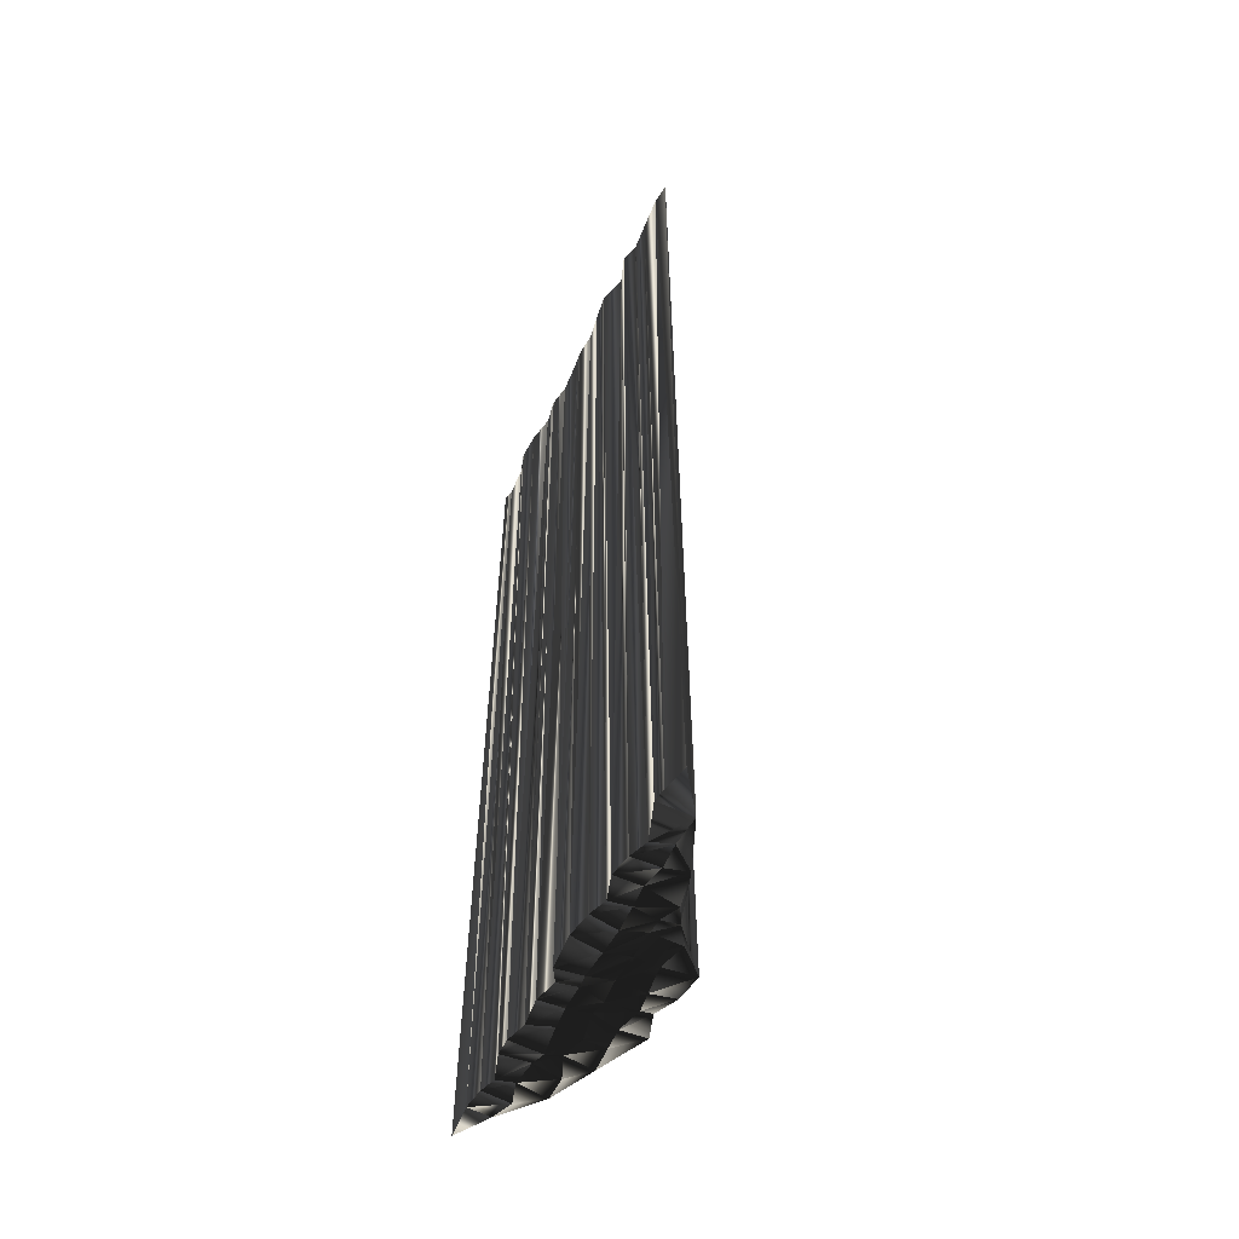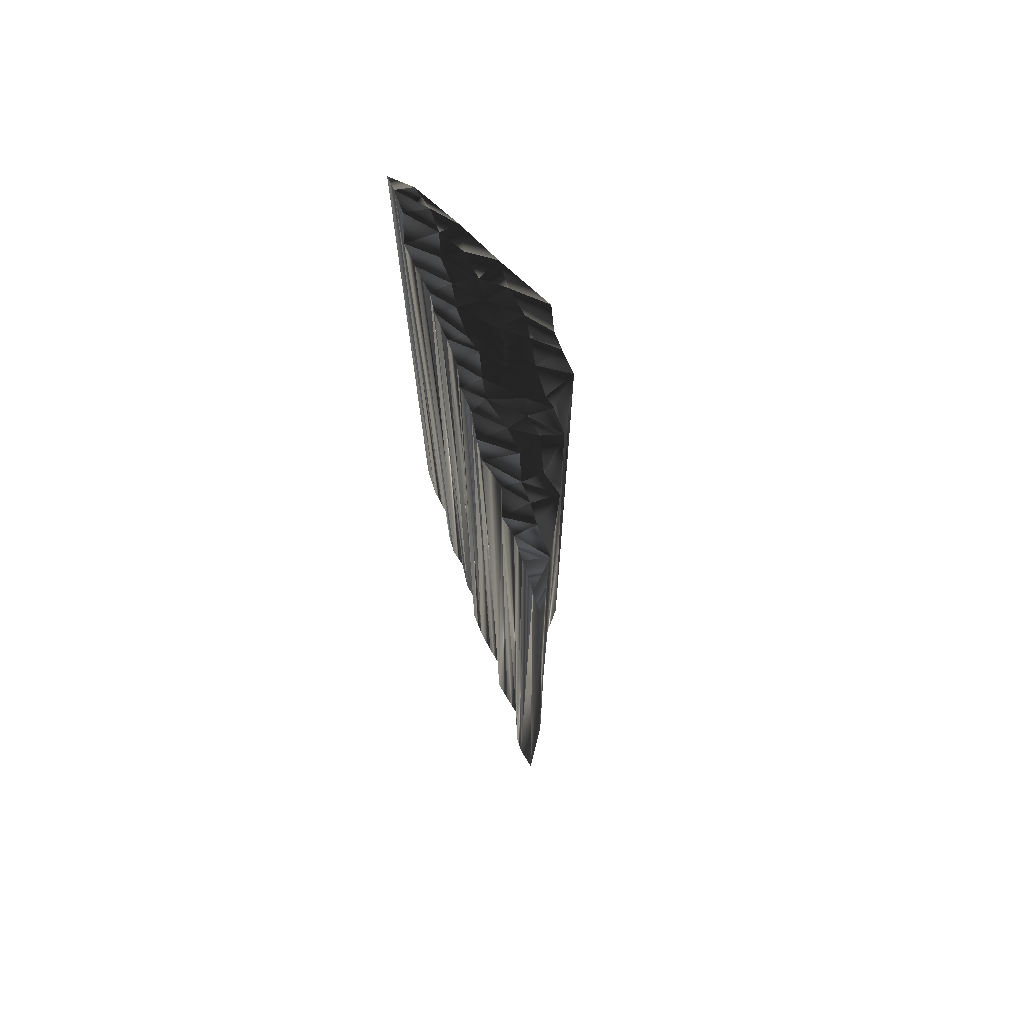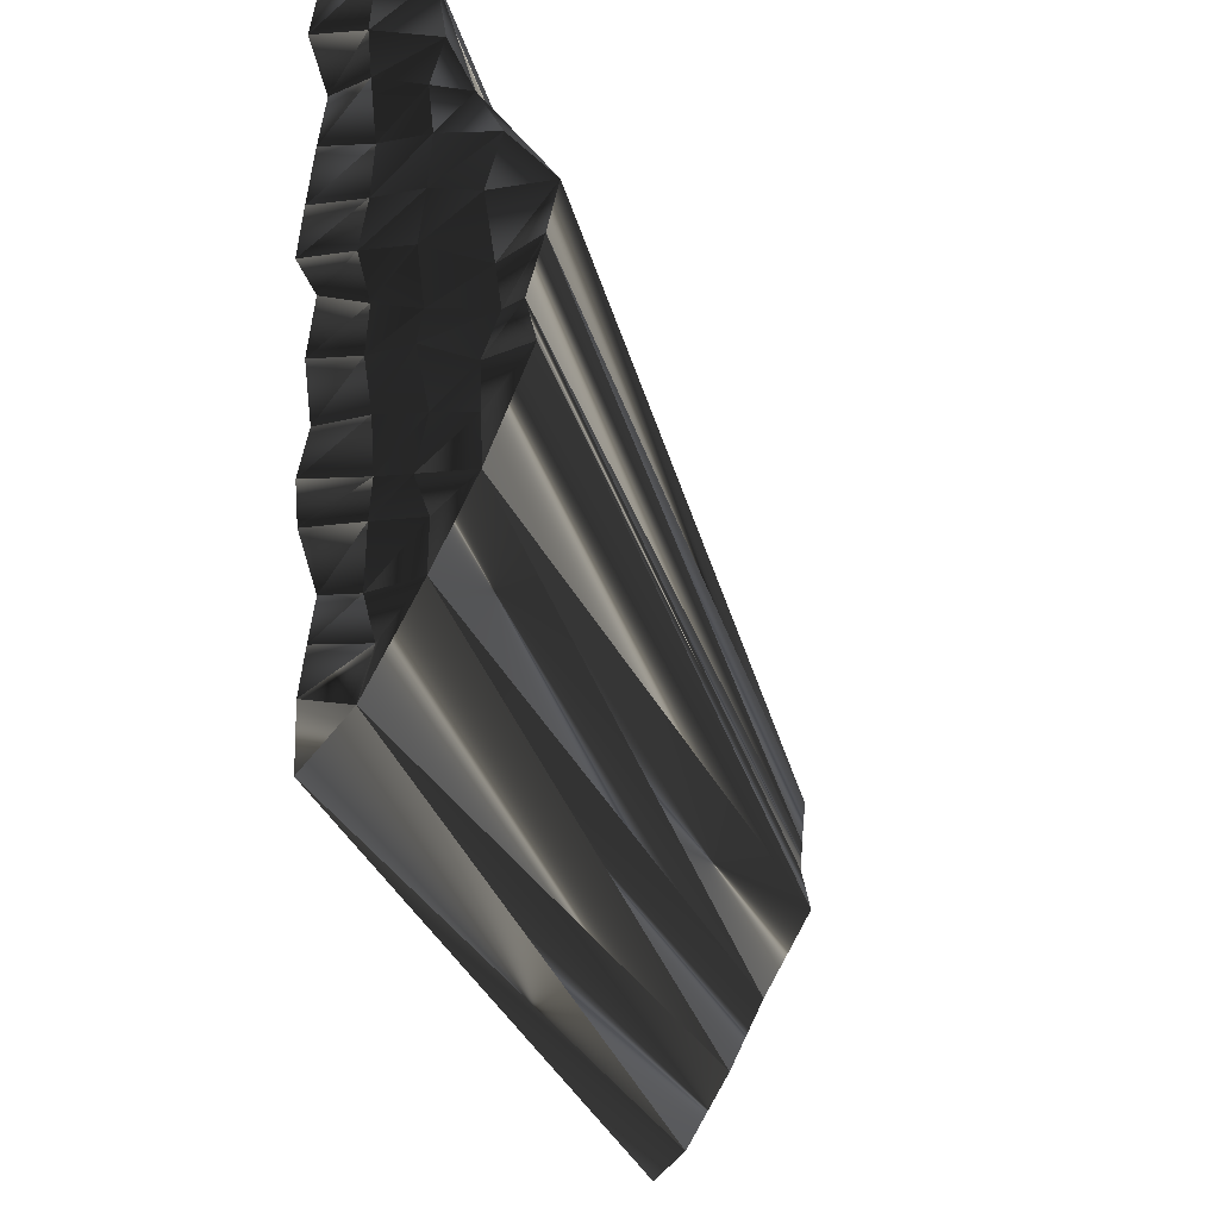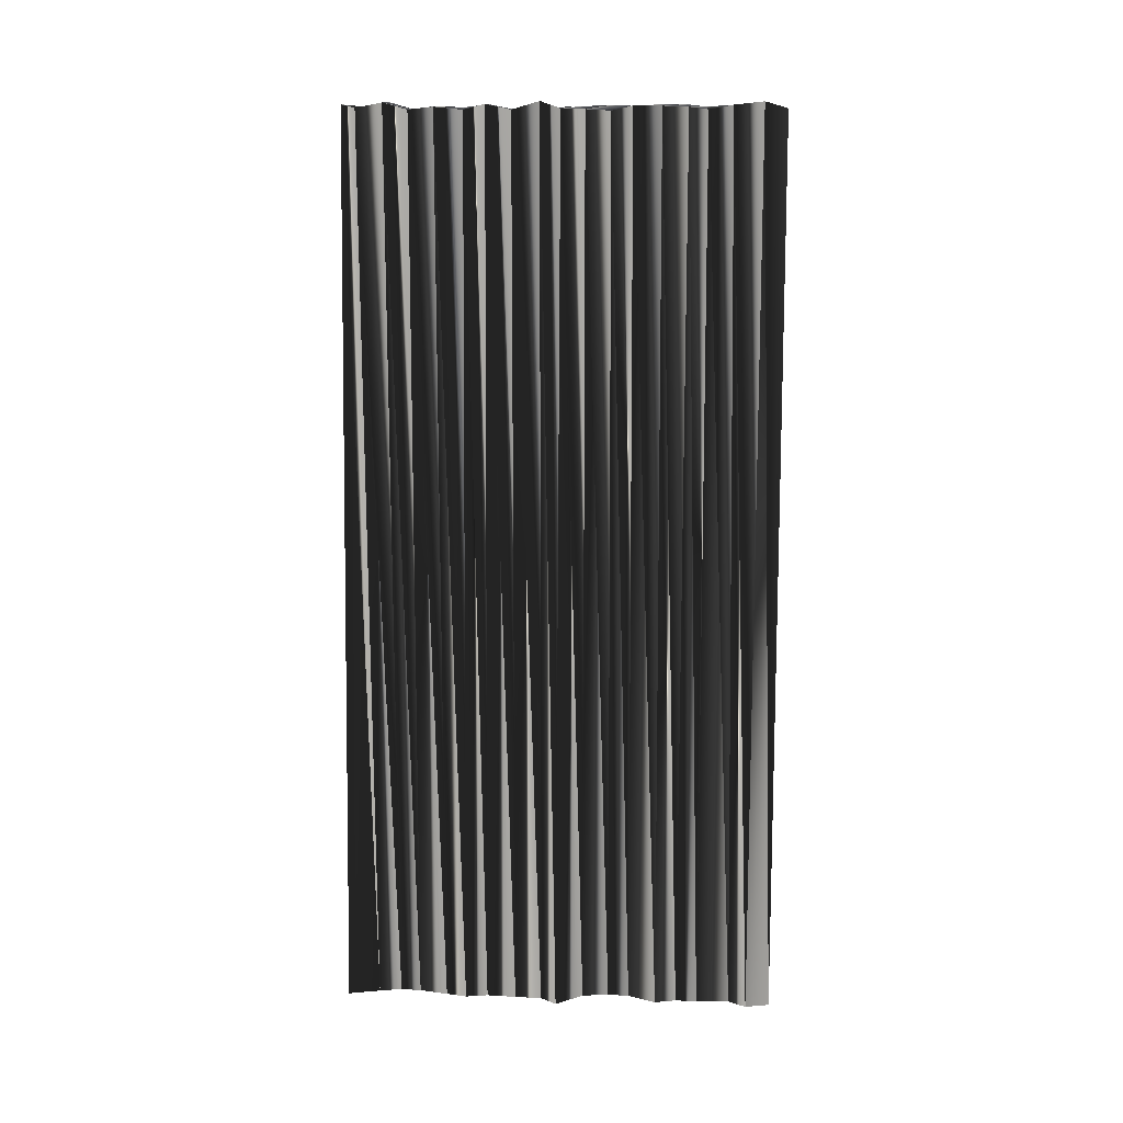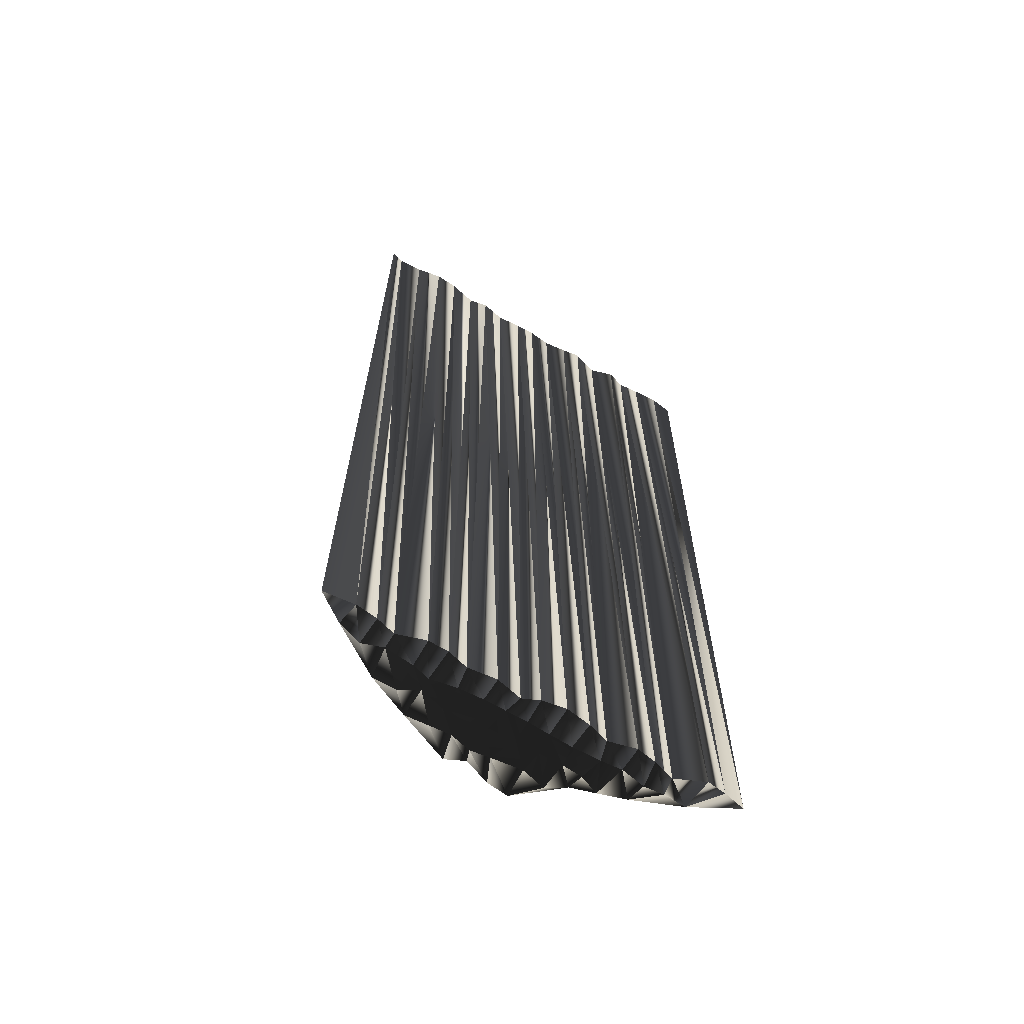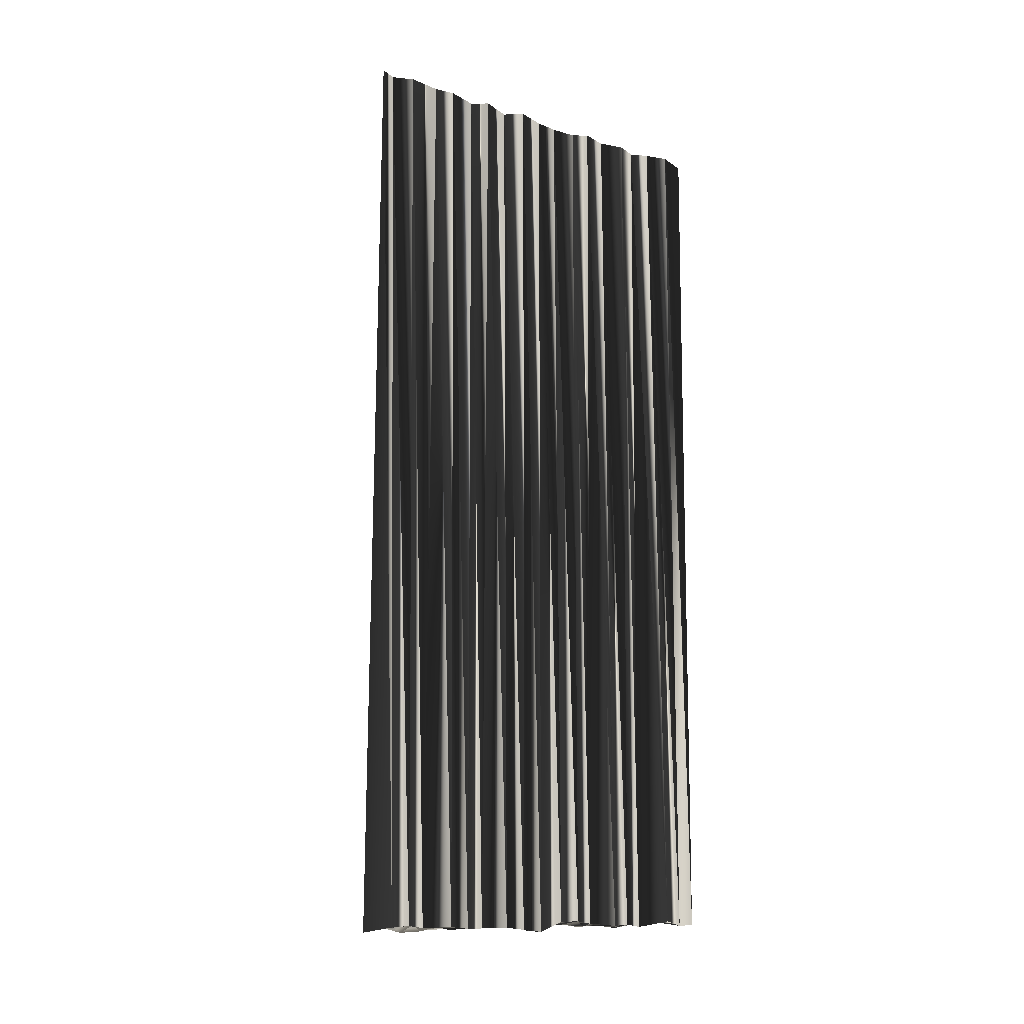
<metadata>
{"format":"obj","ext":"obj","renderer":"f3d","projection":"perspective","resolution":1024,"background":"white","views":[{"elev":-52.6,"azim":155.5,"up":"+Z"},{"elev":73.8,"azim":161.2,"up":"+Z"},{"elev":-19.0,"azim":-170.7,"up":"+Y"},{"elev":10.2,"azim":93.9,"up":"+Z"},{"elev":-63.0,"azim":58.8,"up":"+Z"},{"elev":-11.5,"azim":52.8,"up":"+Z"}]}
</metadata>
<code>
v 158.6 12.38 -0.1425
v 158.8 13.08 0.04111
v 158.5 13.96 -0.06986
v 158.3 14.79 0.04963
v 159.3 10.63 -0.101
v 159.4 11.46 -0.03226
v 159.4 12.21 0.000707
v 159.1 12.97 0.111
v 159.2 13.64 0.1129
v 159.4 14.7 0.05622
v 159.1 15.58 0.09729
v 159.5 16.22 0.1083
v 160 9.171 -0.1595
v 160 9.994 -0.1288
v 160.3 10.67 0.04909
v 160.1 11.51 -0.007909
v 160.3 12.51 -0.01151
v 160.2 13 -0.008282
v 160.3 13.91 -0.06643
v 160.2 14.78 0.02993
v 160.1 15.64 0.1238
v 160.1 16.29 -0.03594
v 159.9 16.96 -0.1052
v 160.1 17.98 0.0805
v 161 7.545 0.1091
v 160.7 8.351 0.0433
v 160.9 9.078 0.1328
v 160.9 10.05 0.05795
v 160.8 10.62 -0.07047
v 160.9 11.56 0.0812
v 161 12.38 0.000598
v 160.9 13.17 0.08073
v 161.1 13.84 -0.1646
v 160.9 14.66 -0.03761
v 160.9 15.49 0.01719
v 160.9 16.45 -0.06411
v 161 17.18 -0.05638
v 160.9 18.02 -0.1497
v 160.9 18.76 -0.04654
v 160.8 19.63 0.09058
v 161.8 6.572 -0.05478
v 161.8 7.663 0.0929
v 161.7 8.407 0.1234
v 161.5 9.051 0.0388
v 161.8 10.01 0.05851
v 161.9 10.67 -0.009246
v 161.7 11.4 -0.01642
v 161.8 12.38 -0.008882
v 161.6 13.25 -0.1007
v 161.9 13.78 -0.1728
v 161.9 14.71 0.1475
v 161.7 15.58 0.1532
v 161.6 16.27 0.05355
v 161.9 17.2 -0.03204
v 161.7 17.9 -0.003558
v 161.5 18.61 -0.1062
v 161.9 19.71 0.08145
v 161.9 20.29 -0.09331
v 161.7 21.09 -0.07547
v 158.4 12.36 29.99
v 158.6 13.16 29.93
v 158.6 13.8 30.02
v 158.5 14.65 30.08
v 159.4 10.56 30.1
v 159.4 11.38 29.84
v 159.2 12.45 30.07
v 159.3 13.17 30.05
v 159.5 14.04 30.1
v 159.5 14.98 29.93
v 159.4 15.4 29.95
v 159.3 16.27 29.99
v 160.1 9.035 29.93
v 160.3 9.871 29.91
v 160.1 10.83 29.89
v 160.2 11.55 29.98
v 160.1 12.5 29.92
v 160.1 13.17 29.98
v 160.1 13.71 29.96
v 160 14.74 29.62
v 160.2 15.36 29.91
v 160 16.09 30.04
v 160.3 17.18 30
v 160 17.9 29.89
v 161 7.464 30.05
v 160.8 8.351 30.18
v 160.8 9.072 29.97
v 161 9.886 30.06
v 160.9 10.78 30.01
v 161.1 11.58 30.1
v 161 12.5 29.92
v 160.9 13.05 29.94
v 161 13.86 29.91
v 161.1 14.53 30.02
v 160.8 15.6 30.08
v 160.8 16.41 30.03
v 161 17.25 30.08
v 161 17.93 30.08
v 161 18.57 30.01
v 160.9 19.61 30.07
v 161.7 6.877 30.08
v 161.6 7.319 29.97
v 161.6 8.201 30.14
v 161.9 9.056 29.9
v 161.8 9.875 29.99
v 161.6 10.81 29.9
v 161.7 11.53 30.08
v 161.6 12.35 29.9
v 161.6 13.27 30.17
v 161.7 13.94 29.93
v 161.7 14.72 29.91
v 161.8 15.56 29.85
v 161.8 16.25 30
v 161.6 17.17 30.01
v 161.8 18.02 29.96
v 161.7 18.64 29.89
v 161.7 19.43 30.02
v 161.7 20.41 30.12
v 161.7 21.15 29.9
f 6 16 7
f 8 9 3
f 9 19 10
f 10 20 11
f 11 20 21
f 10 11 4
f 28 45 29
f 22 35 36
f 54 37 53
f 11 12 4
f 38 37 54
f 15 29 16
f 24 39 40
f 18 8 17
f 27 14 13
f 21 20 34
f 51 34 50
f 36 23 22
f 36 35 52
f 43 27 26
f 6 15 16
f 5 14 15
f 28 14 27
f 13 14 5
f 25 26 13
f 25 42 26
f 26 27 13
f 16 29 30
f 32 19 18
f 16 30 17
f 31 30 47
f 29 46 30
f 17 31 18
f 17 7 16
f 1 5 6
f 6 5 15
f 2 1 7
f 7 1 6
f 2 8 3
f 3 9 4
f 2 7 8
f 8 7 17
f 8 18 9
f 9 10 4
f 21 22 12
f 11 21 12
f 21 35 22
f 24 37 38
f 38 39 24
f 23 12 22
f 12 23 24
f 24 23 37
f 33 34 20
f 19 9 18
f 10 19 20
f 20 19 33
f 33 50 34
f 34 35 21
f 23 36 37
f 37 36 53
f 39 55 56
f 38 54 55
f 39 38 55
f 39 56 40
f 56 57 40
f 57 58 40
f 58 59 40
f 47 48 31
f 51 35 34
f 53 36 52
f 52 35 51
f 33 32 49
f 18 31 32
f 49 50 33
f 15 14 28
f 17 30 31
f 32 48 49
f 33 19 32
f 32 31 48
f 29 15 28
f 28 27 44
f 43 44 27
f 46 47 30
f 41 42 25
f 42 43 26
f 46 29 45
f 45 28 44
f 75 65 66
f 68 67 62
f 78 68 69
f 79 69 70
f 79 70 80
f 70 69 63
f 104 87 88
f 94 81 95
f 96 113 112
f 71 70 63
f 96 97 113
f 88 74 75
f 98 83 99
f 67 77 76
f 73 86 72
f 79 80 93
f 93 110 109
f 82 95 81
f 94 95 111
f 86 102 85
f 74 65 75
f 73 64 74
f 73 87 86
f 73 72 64
f 85 84 72
f 101 84 85
f 86 85 72
f 88 75 89
f 78 91 77
f 89 75 76
f 89 90 106
f 105 88 89
f 90 76 77
f 66 76 75
f 64 60 65
f 64 65 74
f 60 61 66
f 60 66 65
f 67 61 62
f 68 62 63
f 66 61 67
f 66 67 76
f 77 67 68
f 69 68 63
f 81 80 71
f 80 70 71
f 94 80 81
f 96 83 97
f 98 97 83
f 71 82 81
f 82 71 83
f 82 83 96
f 93 92 79
f 68 78 77
f 78 69 79
f 78 79 92
f 109 92 93
f 94 93 80
f 95 82 96
f 95 96 112
f 114 98 115
f 113 97 114
f 97 98 114
f 115 98 99
f 116 115 99
f 117 116 99
f 118 117 99
f 107 106 90
f 94 110 93
f 95 112 111
f 94 111 110
f 91 92 108
f 90 77 91
f 109 108 92
f 73 74 87
f 89 76 90
f 107 91 108
f 78 92 91
f 90 91 107
f 74 88 87
f 86 87 103
f 103 102 86
f 106 105 89
f 101 100 84
f 102 101 85
f 88 105 104
f 87 104 103
f 1 60 5
f 5 64 60
f 5 64 13
f 13 72 64
f 13 72 25
f 25 84 72
f 25 84 41
f 41 100 84
f 41 100 42
f 42 101 100
f 42 101 43
f 43 102 101
f 43 102 44
f 44 103 102
f 44 103 45
f 45 104 103
f 45 104 46
f 46 105 104
f 46 105 47
f 47 106 105
f 47 106 48
f 48 107 106
f 48 107 49
f 49 108 107
f 49 108 50
f 50 109 108
f 50 109 51
f 51 110 109
f 51 110 52
f 52 111 110
f 52 111 53
f 53 112 111
f 53 112 54
f 54 113 112
f 54 113 55
f 55 114 113
f 55 114 56
f 56 115 114
f 56 115 57
f 57 116 115
f 57 116 58
f 58 117 116
f 58 117 59
f 59 118 117
f 59 118 40
f 40 99 118
f 40 99 24
f 24 83 99
f 24 83 12
f 12 71 83
f 12 71 4
f 4 63 71
f 4 63 3
f 3 62 63
f 3 62 2
f 2 61 62
f 2 61 1
f 1 60 61

</code>
